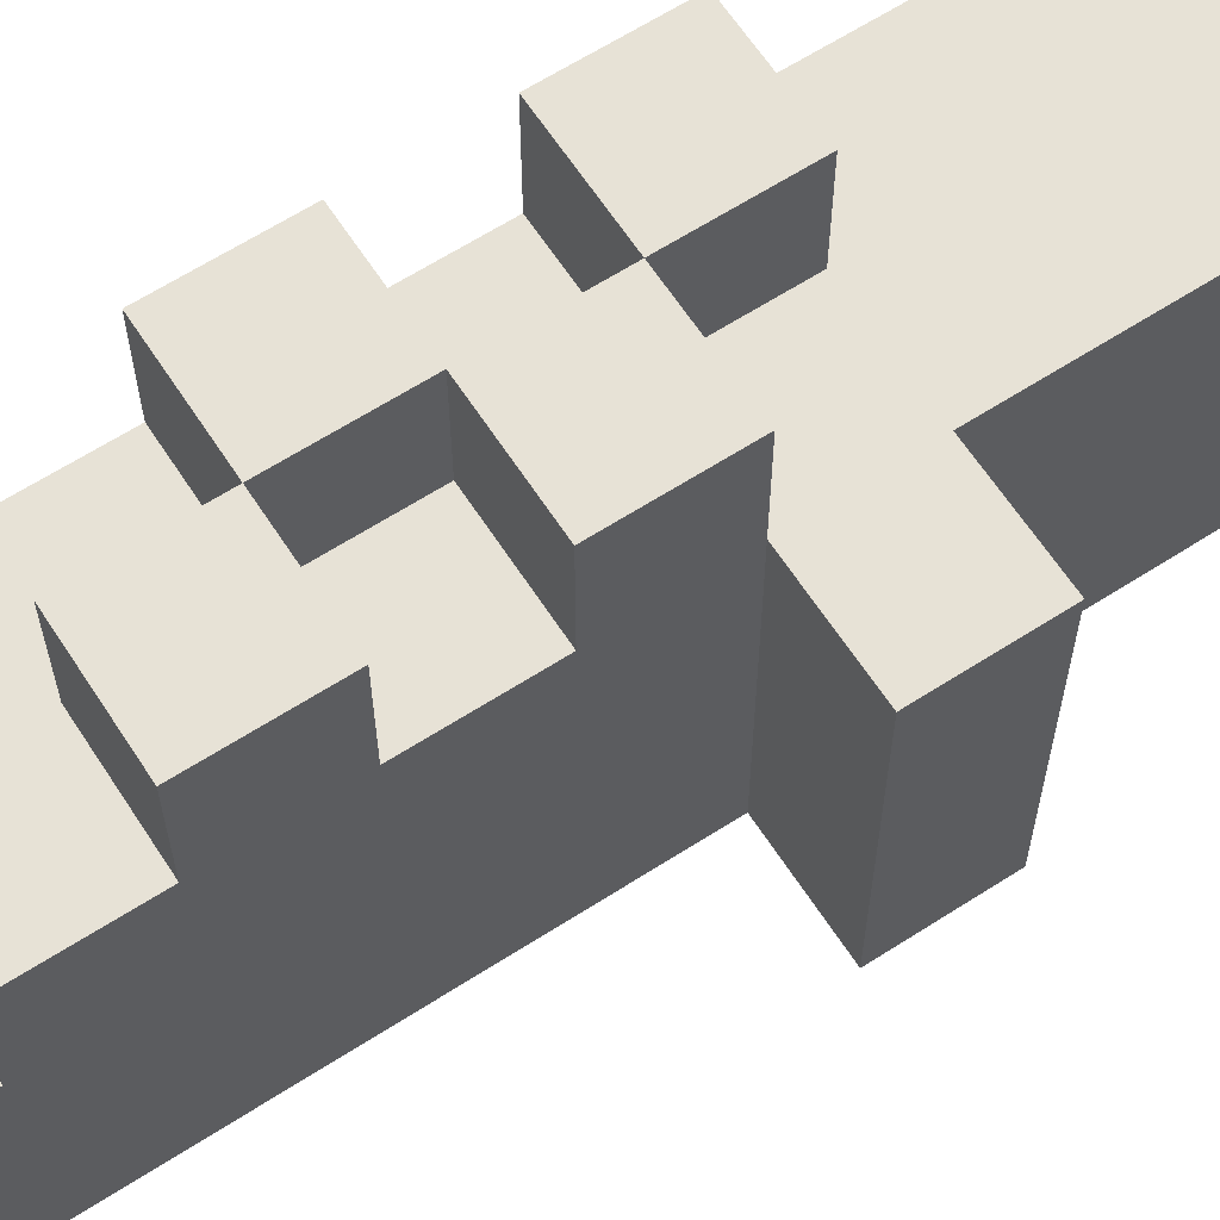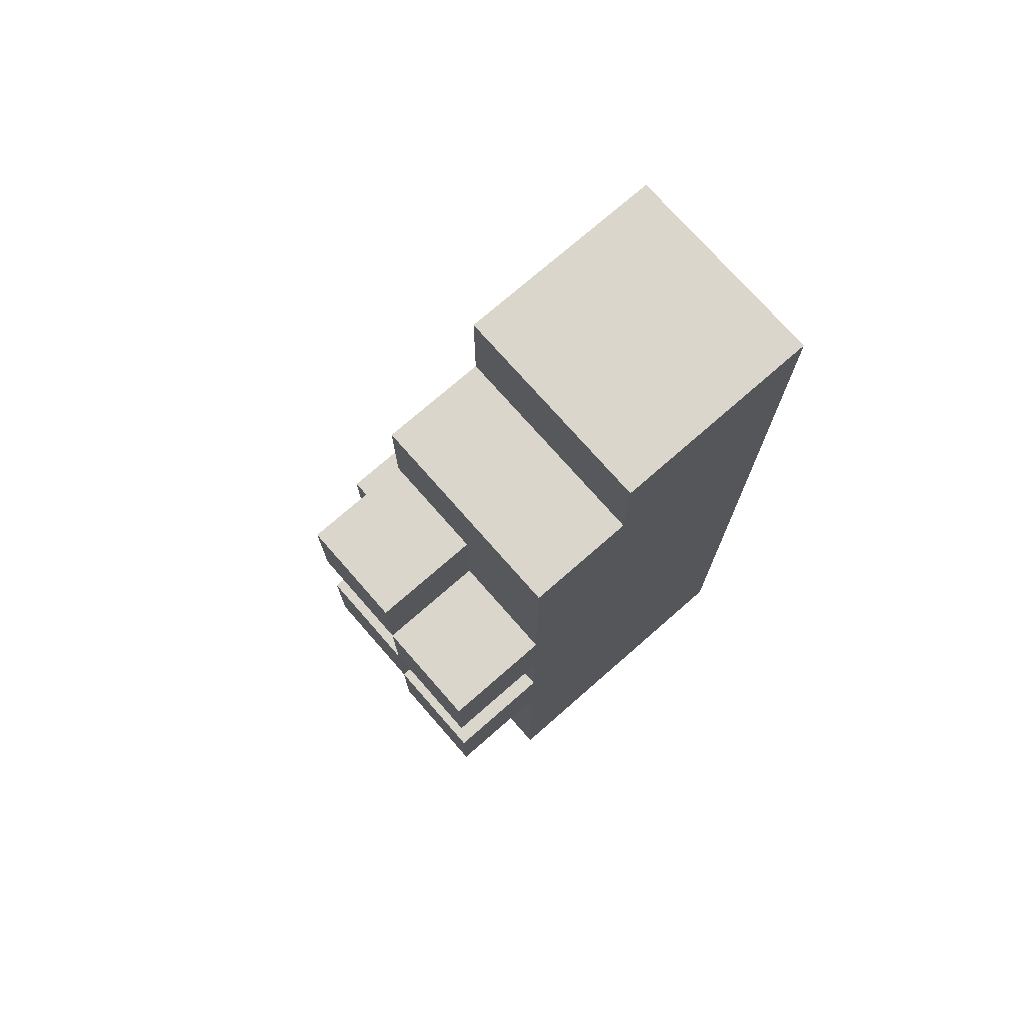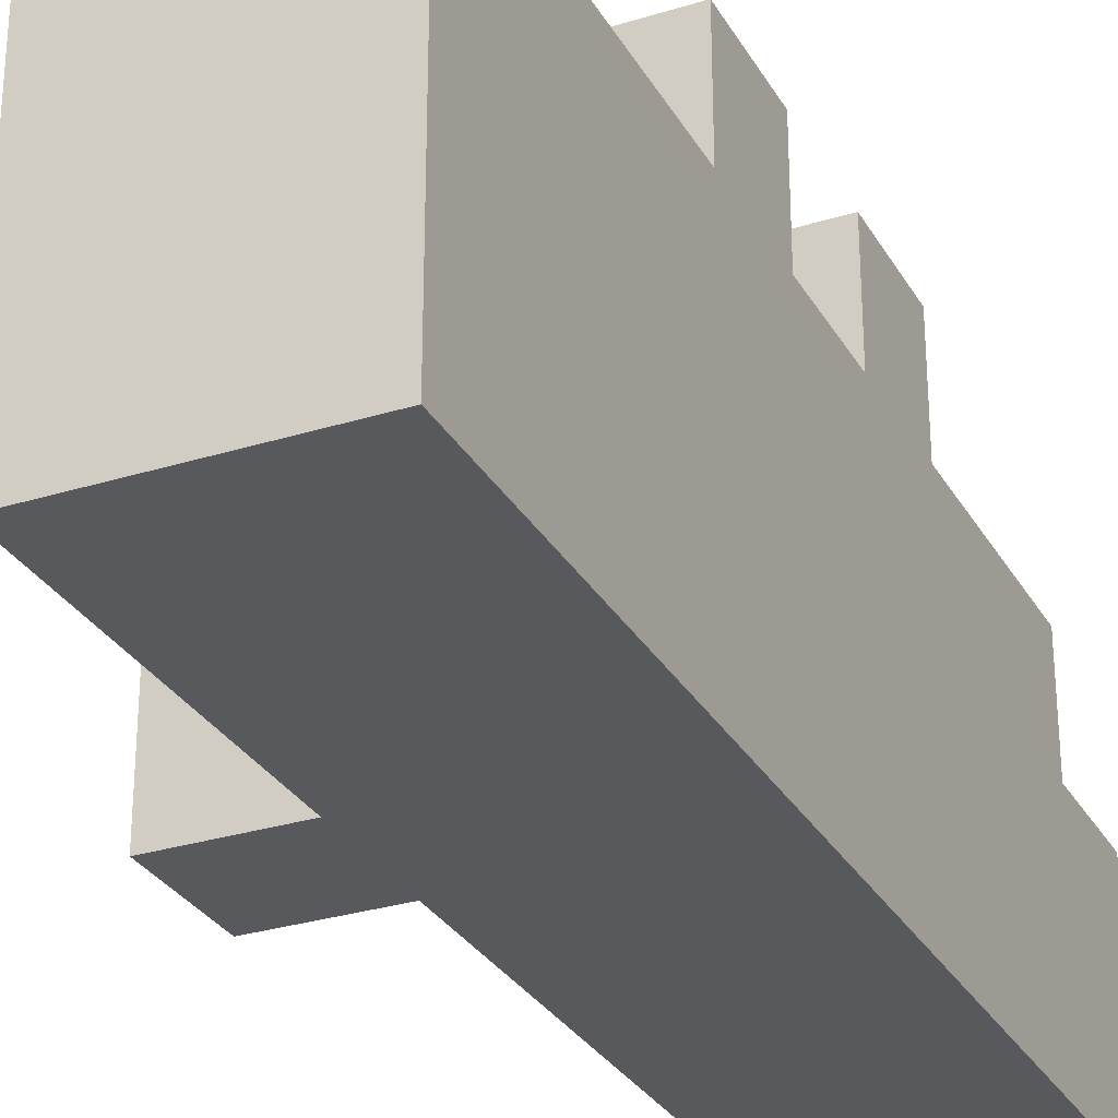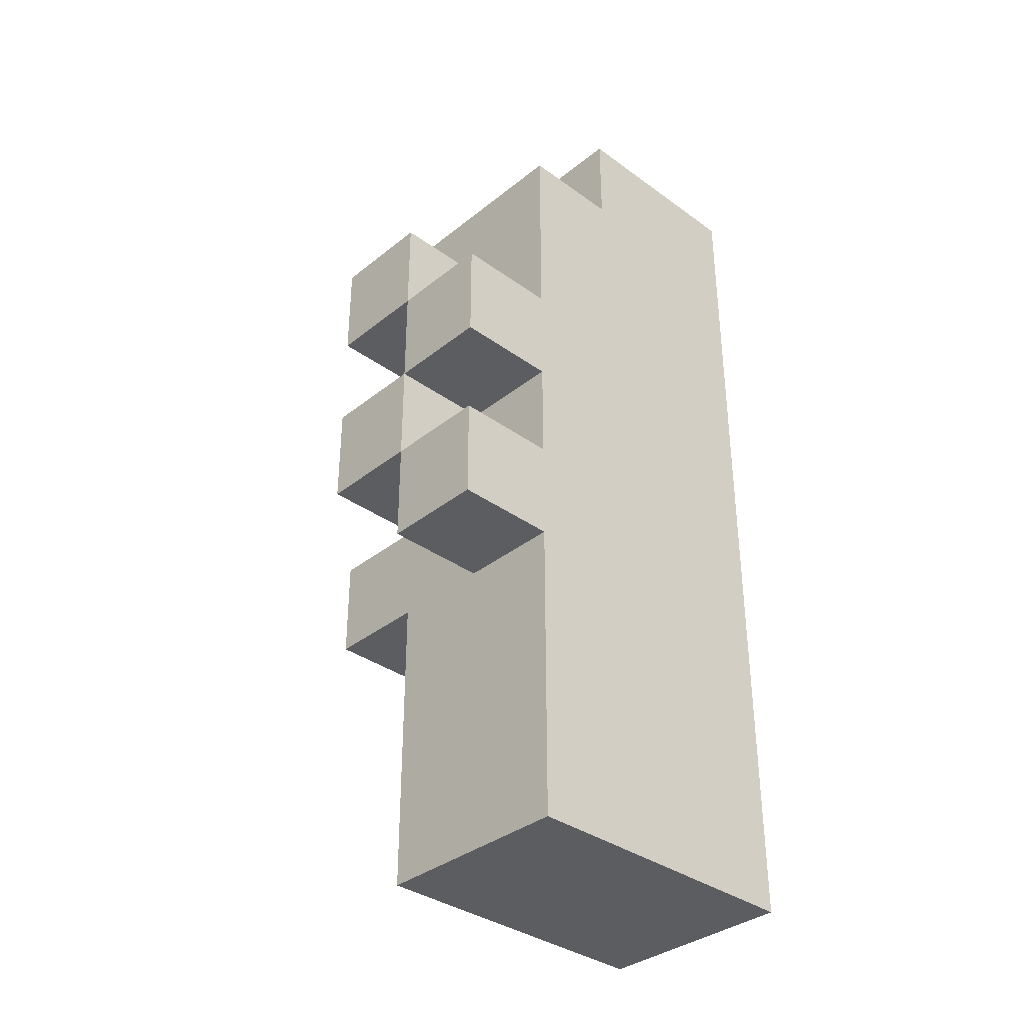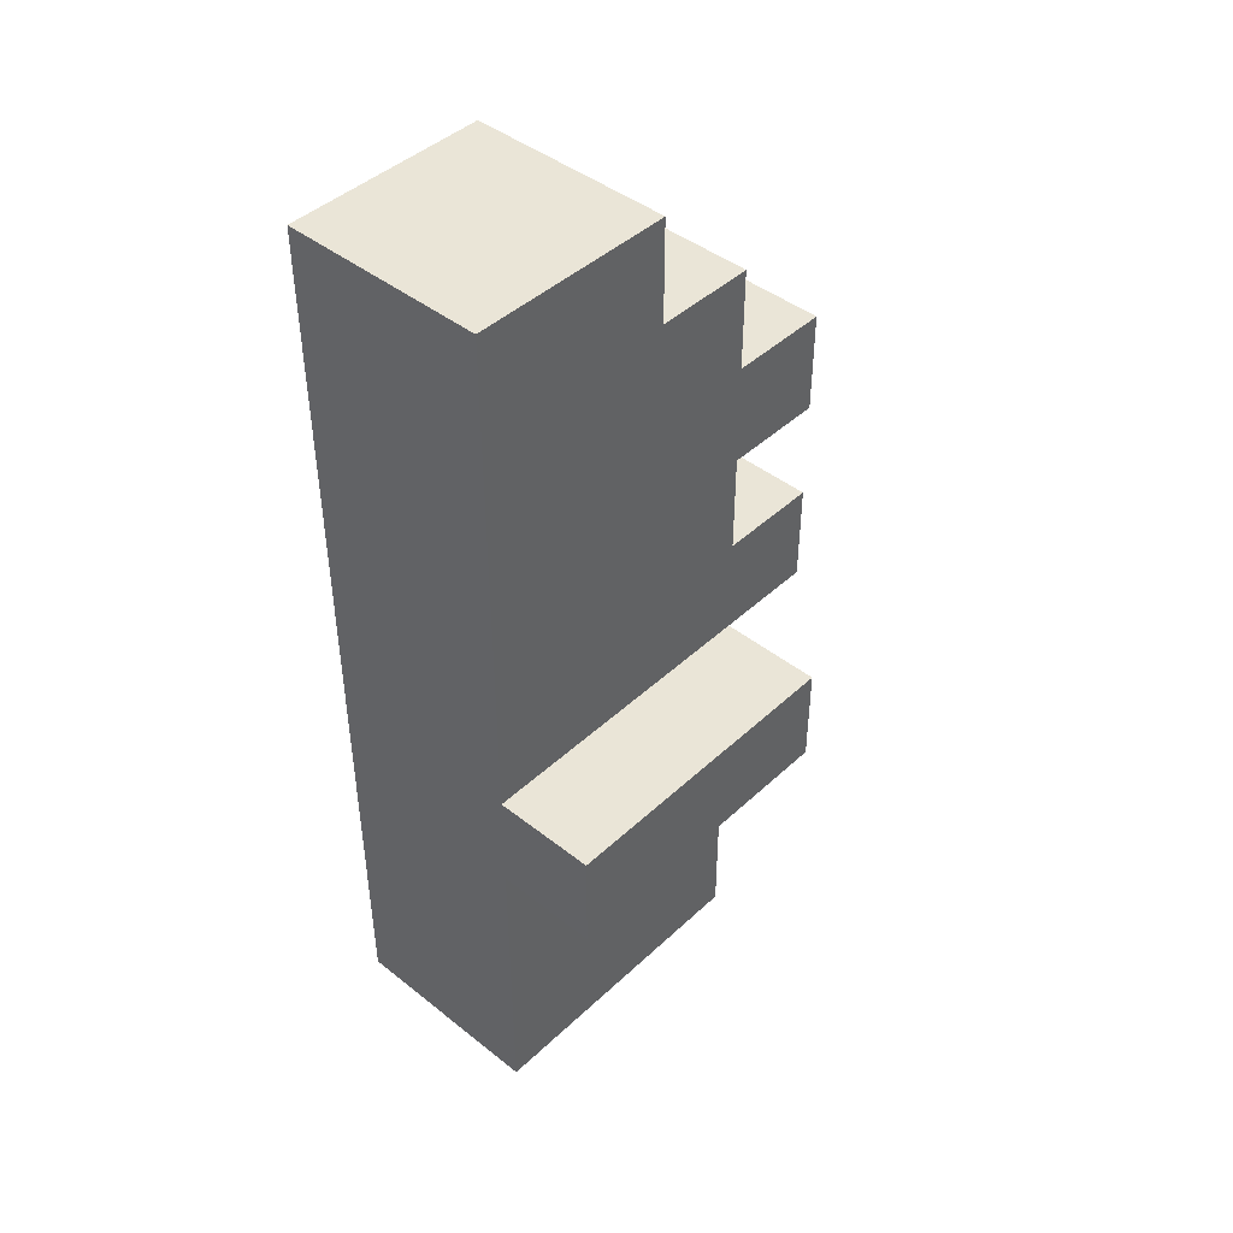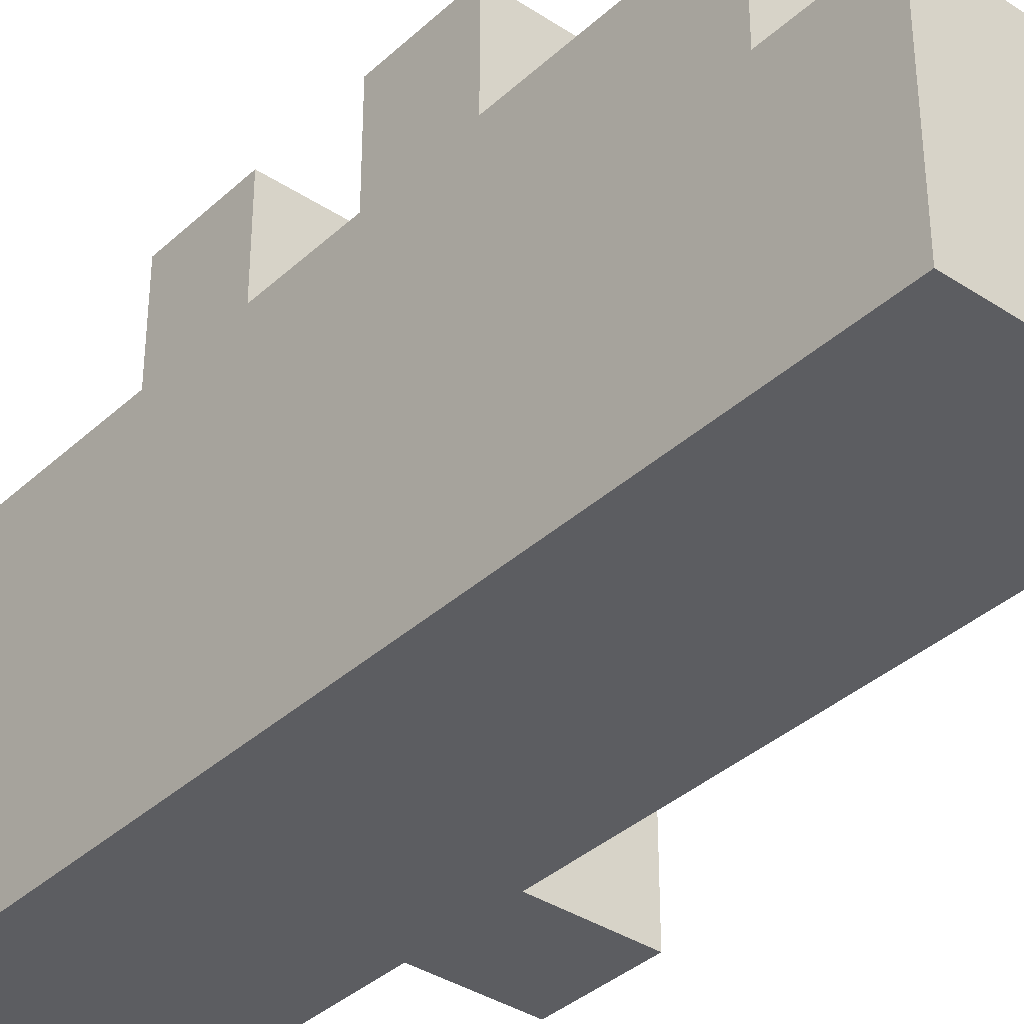
<metadata>
{"format":"obj","ext":"obj","renderer":"f3d","projection":"perspective","resolution":1024,"background":"white","views":[{"elev":63.7,"azim":57.0,"up":"+Y"},{"elev":74.0,"azim":-131.2,"up":"+Z"},{"elev":-29.5,"azim":-155.3,"up":"+Y"},{"elev":-35.5,"azim":-133.6,"up":"+Z"},{"elev":44.0,"azim":42.7,"up":"+Z"},{"elev":-36.7,"azim":-40.4,"up":"+Y"}]}
</metadata>
<code>
o Shoe_04
v -0.5 0.2 0.8
v -0.5 0.2 -0.1
v -0.5 0.3 0.8
v -0.5 0.3 0.3
v -0.5 0.3 0.2
v -0.5 0.3 0.1
v -0.5 0.3 0
v -0.5 0.3 -0.1
v -0.5 0.4 0.8
v -0.5 0.4 0.7
v -0.5 0.5 0.7
v -0.5 0.5 0.5
v -0.5 0.5 0.4
v -0.5 0.5 0.3
v -0.5 0.5 0.2
v -0.5 0.5 0.1
v -0.5 0.5 0
v -0.5 0.5 -0.1
v -0.5 0.6 0.5
v -0.5 0.6 0.4
v -0.5 0.6 0.3
v -0.5 0.6 0.2
v -0.4 0.5 0.6
v -0.4 0.5 0.5
v -0.4 0.5 0.4
v -0.4 0.5 0.3
v -0.4 0.6 0.6
v -0.4 0.6 0.5
v -0.4 0.6 0.4
v -0.4 0.6 0.3
v -0.4 0.5 0.5
v -0.4 0.5 0.4
v -0.4 0.5 0.3
v -0.4 0.5 0.2
v -0.4 0.6 0.5
v -0.4 0.6 0.4
v -0.4 0.6 0.3
v -0.4 0.6 0.2
v -0.3 0.2 0.8
v -0.3 0.2 0.3
v -0.3 0.2 0.2
v -0.3 0.2 -0.1
v -0.3 0.3 0.8
v -0.3 0.3 0.3
v -0.3 0.3 0.2
v -0.3 0.3 -0.1
v -0.3 0.4 0.8
v -0.3 0.4 0.7
v -0.3 0.5 0.7
v -0.3 0.5 0.6
v -0.3 0.5 0.5
v -0.3 0.5 0.4
v -0.3 0.5 0.3
v -0.3 0.5 0.2
v -0.3 0.5 -0.1
v -0.3 0.6 0.6
v -0.3 0.6 0.5
v -0.3 0.6 0.4
v -0.3 0.6 0.3
v -0.2 0.2 0.3
v -0.2 0.2 0.2
v -0.2 0.5 0.3
v -0.2 0.5 0.2
v -0.5 0.2 0.8
v -0.5 0.3 0.8
v -0.5 0.4 0.8
v -0.3 0.2 0.8
v -0.3 0.3 0.8
v -0.3 0.4 0.8
v -0.5 0.4 0.7
v -0.5 0.5 0.7
v -0.3 0.4 0.7
v -0.3 0.5 0.7
v -0.4 0.5 0.6
v -0.4 0.6 0.6
v -0.3 0.5 0.6
v -0.3 0.6 0.6
v -0.5 0.5 0.5
v -0.5 0.6 0.5
v -0.4 0.5 0.5
v -0.4 0.6 0.5
v -0.4 0.5 0.4
v -0.4 0.6 0.4
v -0.3 0.5 0.4
v -0.3 0.6 0.4
v -0.5 0.5 0.3
v -0.5 0.6 0.3
v -0.4 0.5 0.3
v -0.4 0.6 0.3
v -0.3 0.2 0.3
v -0.3 0.3 0.3
v -0.3 0.5 0.3
v -0.2 0.2 0.3
v -0.2 0.5 0.3
v -0.4 0.5 0.5
v -0.4 0.6 0.5
v -0.3 0.5 0.5
v -0.3 0.6 0.5
v -0.5 0.5 0.4
v -0.5 0.6 0.4
v -0.4 0.5 0.4
v -0.4 0.6 0.4
v -0.4 0.5 0.3
v -0.4 0.6 0.3
v -0.3 0.5 0.3
v -0.3 0.6 0.3
v -0.5 0.5 0.2
v -0.5 0.6 0.2
v -0.4 0.5 0.2
v -0.4 0.6 0.2
v -0.3 0.2 0.2
v -0.3 0.3 0.2
v -0.3 0.5 0.2
v -0.2 0.2 0.2
v -0.2 0.5 0.2
v -0.5 0.2 -0.1
v -0.5 0.3 -0.1
v -0.5 0.5 -0.1
v -0.3 0.2 -0.1
v -0.3 0.3 -0.1
v -0.3 0.5 -0.1
v -0.5 0.2 0.8
v -0.3 0.2 0.8
v -0.3 0.2 0.3
v -0.2 0.2 0.3
v -0.3 0.2 0.2
v -0.2 0.2 0.2
v -0.5 0.2 -0.1
v -0.3 0.2 -0.1
v -0.5 0.4 0.8
v -0.3 0.4 0.8
v -0.5 0.4 0.7
v -0.3 0.4 0.7
v -0.5 0.5 0.7
v -0.3 0.5 0.7
v -0.4 0.5 0.6
v -0.3 0.5 0.6
v -0.5 0.5 0.5
v -0.4 0.5 0.5
v -0.3 0.5 0.5
v -0.5 0.5 0.4
v -0.4 0.5 0.4
v -0.3 0.5 0.4
v -0.5 0.5 0.3
v -0.4 0.5 0.3
v -0.3 0.5 0.3
v -0.2 0.5 0.3
v -0.5 0.5 0.2
v -0.4 0.5 0.2
v -0.3 0.5 0.2
v -0.2 0.5 0.2
v -0.5 0.5 0.1
v -0.4 0.5 0.1
v -0.5 0.5 0
v -0.4 0.5 0
v -0.5 0.5 -0.1
v -0.3 0.5 -0.1
v -0.4 0.6 0.6
v -0.3 0.6 0.6
v -0.5 0.6 0.5
v -0.4 0.6 0.5
v -0.3 0.6 0.5
v -0.5 0.6 0.4
v -0.4 0.6 0.4
v -0.3 0.6 0.4
v -0.5 0.6 0.3
v -0.4 0.6 0.3
v -0.3 0.6 0.3
v -0.5 0.6 0.2
v -0.4 0.6 0.2
f 3 2 1
f 4 2 3
f 5 2 4
f 6 2 5
f 7 2 6
f 8 2 7
f 9 4 3
f 10 4 9
f 11 4 10
f 12 4 11
f 13 4 12
f 14 5 4
f 14 4 13
f 15 6 5
f 15 5 14
f 16 7 6
f 16 6 15
f 17 8 7
f 17 7 16
f 18 8 17
f 19 13 12
f 20 13 19
f 21 15 14
f 22 15 21
f 27 24 23
f 28 24 27
f 29 26 25
f 30 26 29
f 31 32 35
f 35 32 36
f 33 34 37
f 37 34 38
f 39 40 43
f 43 40 44
f 41 42 45
f 45 42 46
f 43 44 47
f 47 44 48
f 48 44 49
f 49 44 50
f 50 44 51
f 51 44 52
f 52 44 53
f 45 46 54
f 54 46 55
f 50 51 56
f 56 51 57
f 52 53 58
f 58 53 59
f 60 61 62
f 62 61 63
f 67 65 64
f 68 66 65
f 68 65 67
f 69 66 68
f 72 71 70
f 73 71 72
f 76 75 74
f 77 75 76
f 80 79 78
f 81 79 80
f 84 83 82
f 85 83 84
f 88 87 86
f 89 87 88
f 93 91 90
f 93 92 91
f 94 92 93
f 95 96 97
f 97 96 98
f 99 100 101
f 101 100 102
f 103 104 105
f 105 104 106
f 107 108 109
f 109 108 110
f 111 112 114
f 112 113 114
f 114 113 115
f 116 117 119
f 117 118 120
f 119 117 120
f 120 118 121
f 124 123 122
f 126 124 122
f 126 125 124
f 127 125 126
f 128 126 122
f 129 126 128
f 130 131 132
f 132 131 133
f 134 135 136
f 136 135 137
f 134 136 138
f 138 136 139
f 139 140 142
f 142 140 143
f 141 142 144
f 144 142 145
f 145 146 149
f 146 147 150
f 149 146 150
f 150 147 151
f 148 149 152
f 149 150 152
f 152 150 153
f 152 153 154
f 153 150 155
f 154 153 155
f 154 155 156
f 155 150 157
f 156 155 157
f 158 159 161
f 161 159 162
f 160 161 163
f 163 161 164
f 164 165 167
f 167 165 168
f 166 167 169
f 169 167 170

</code>
